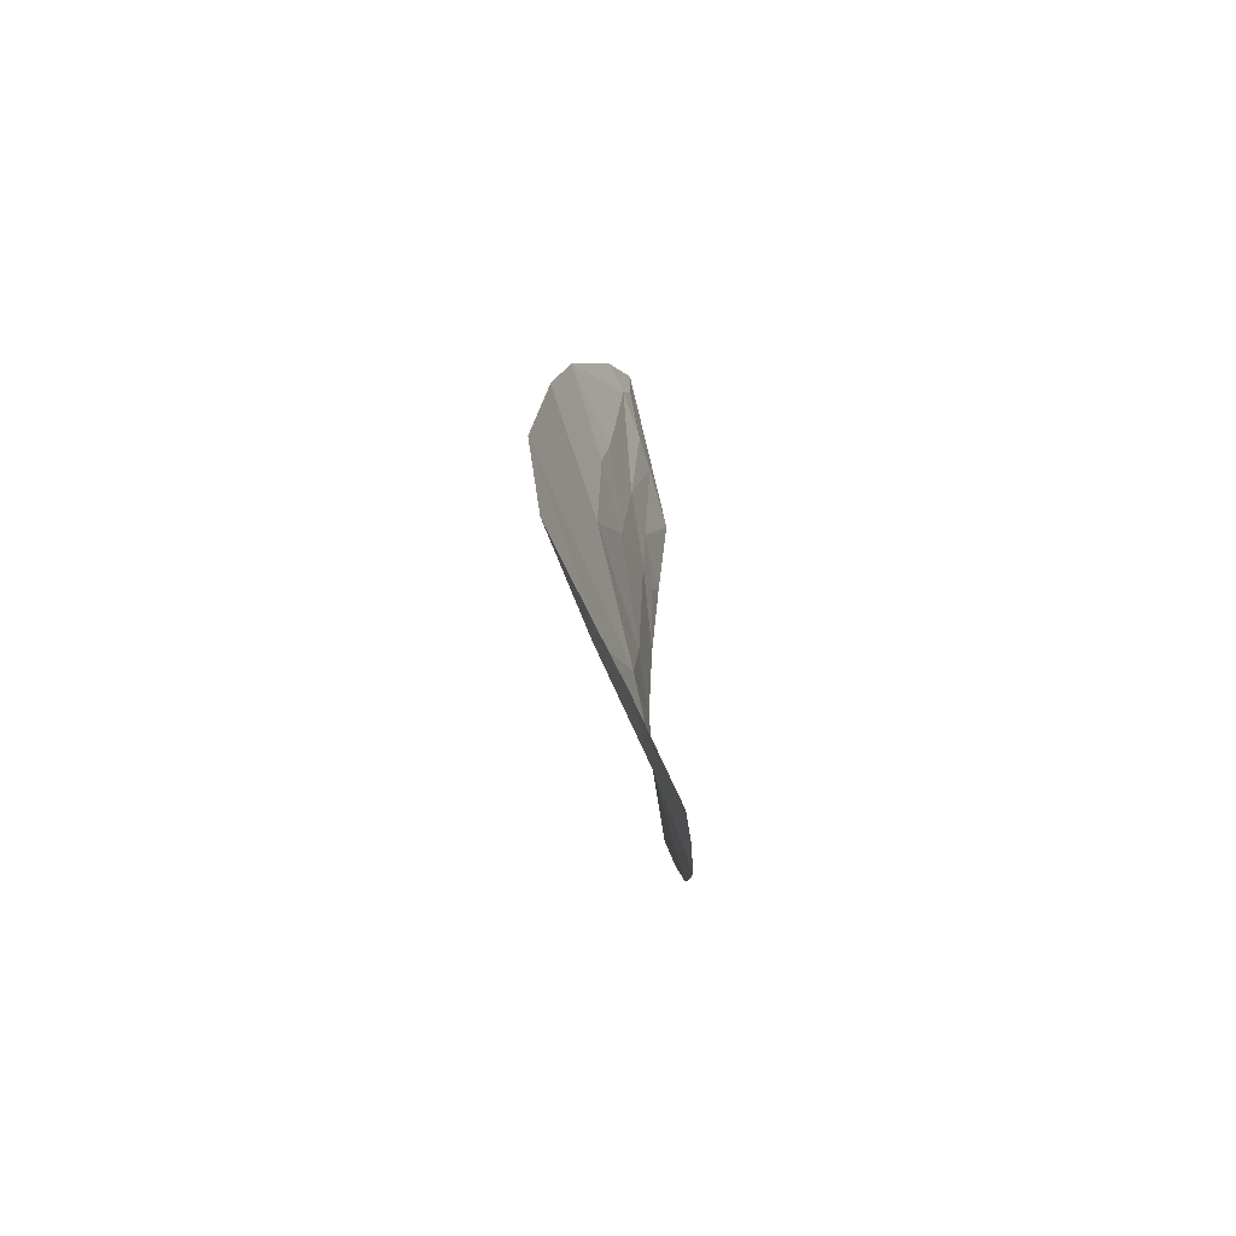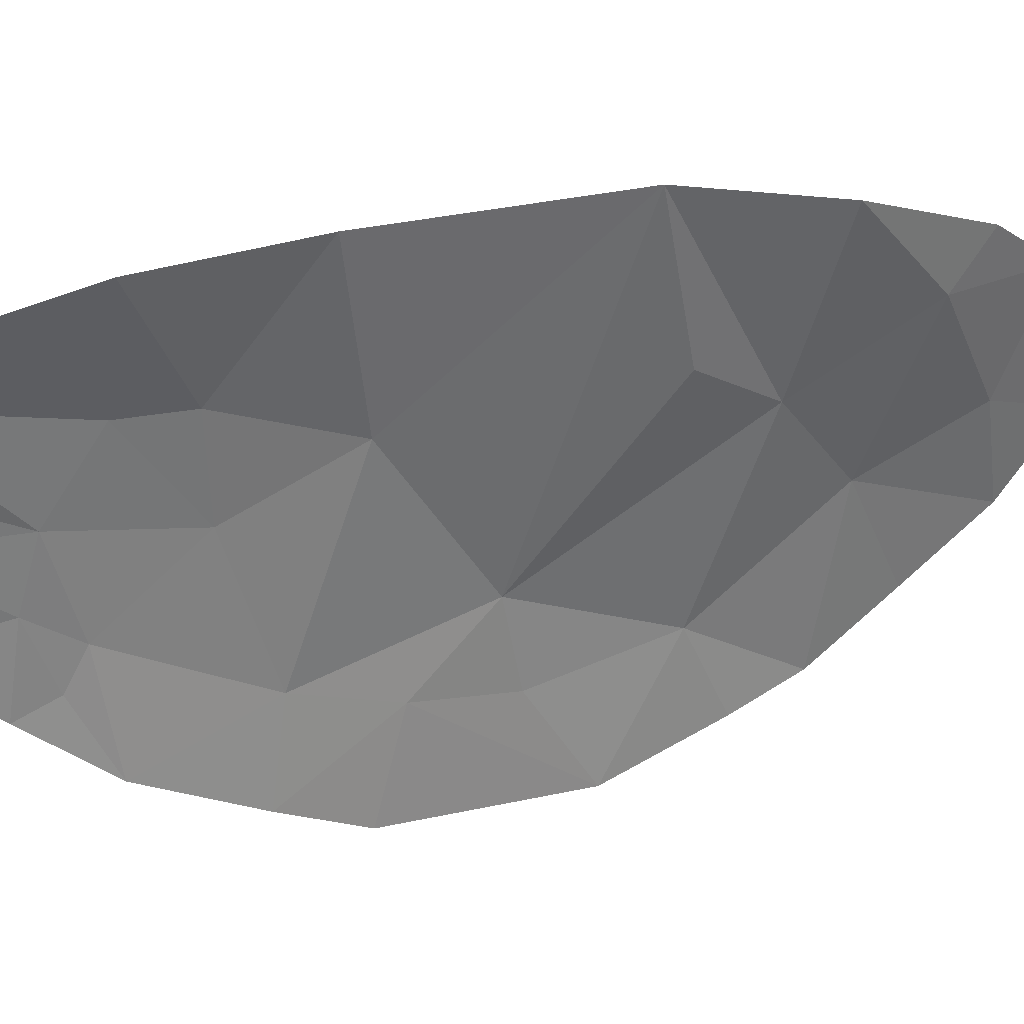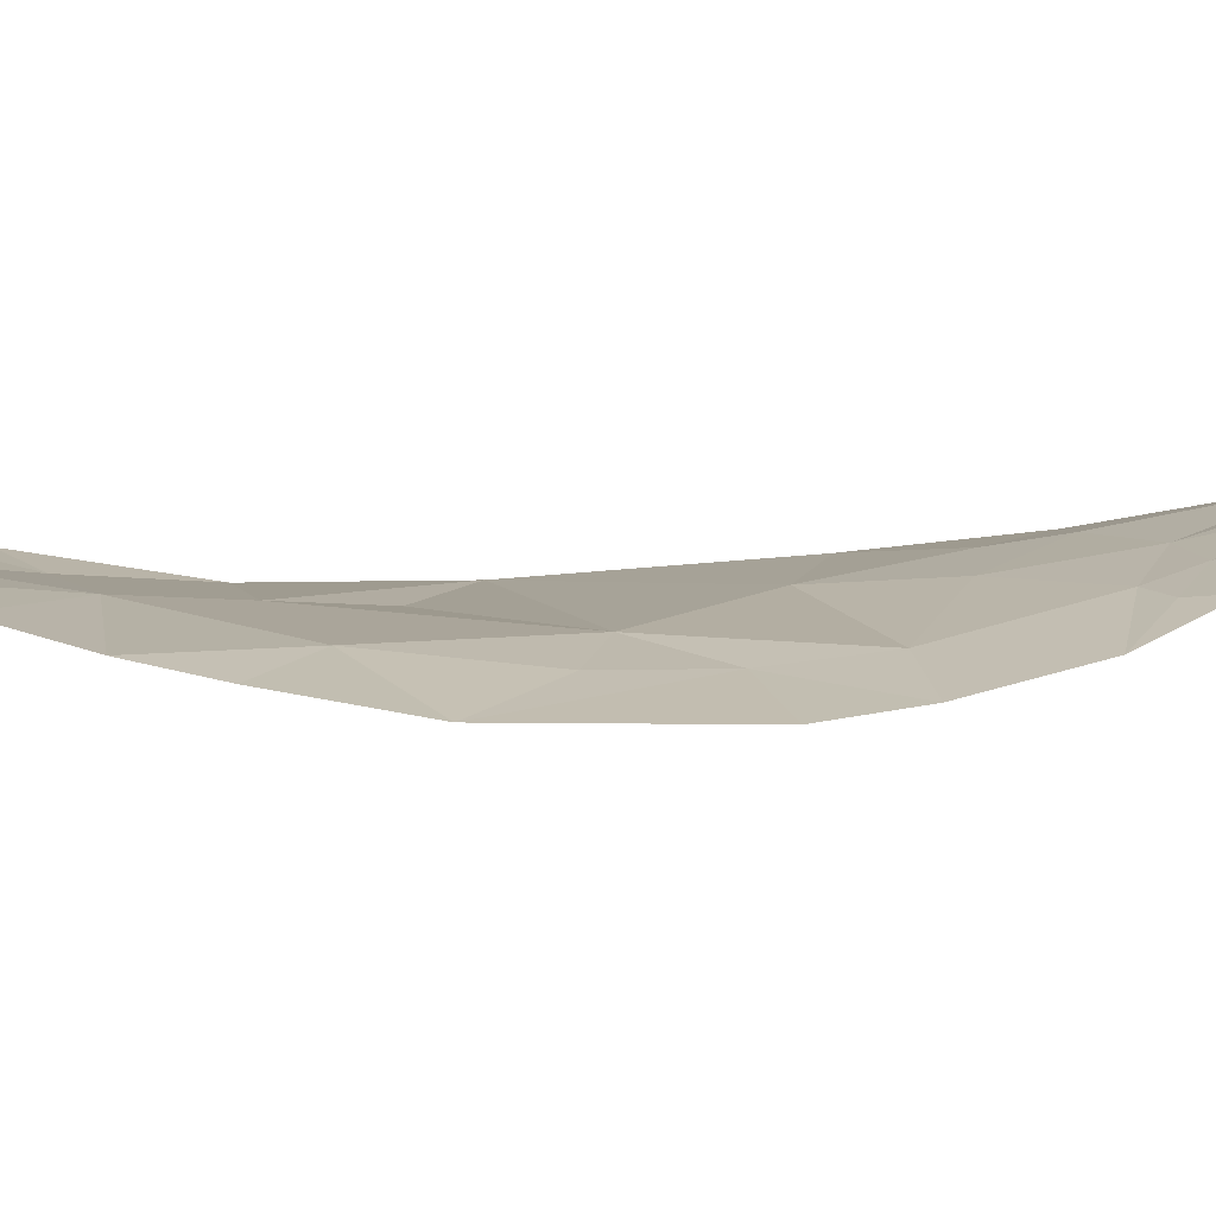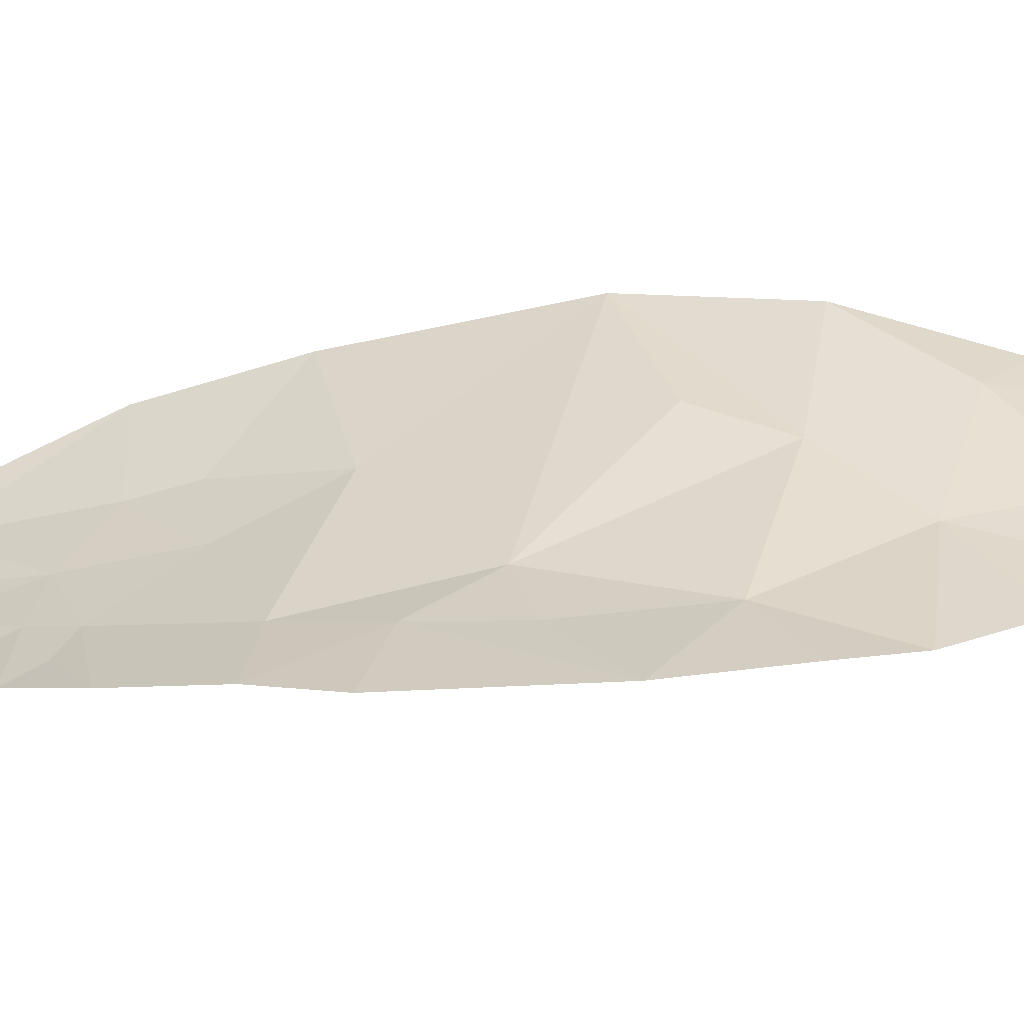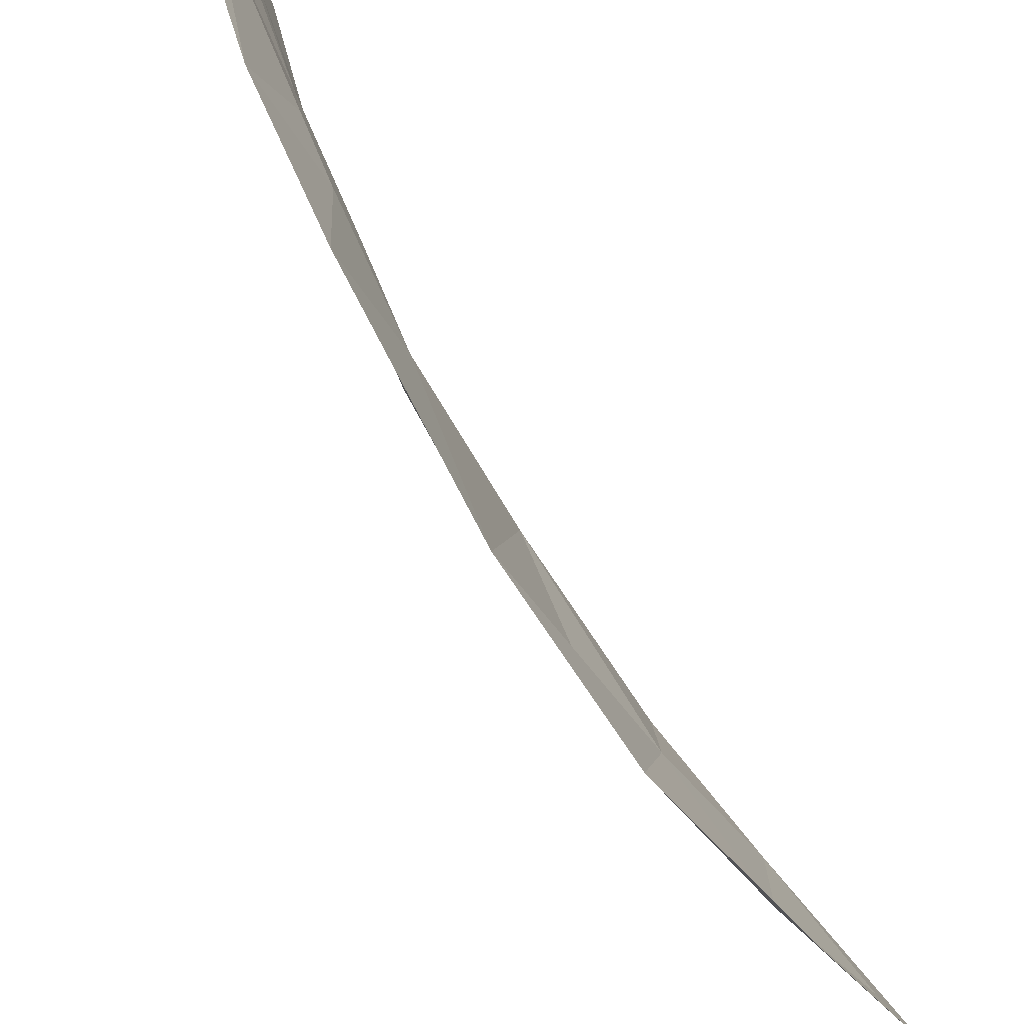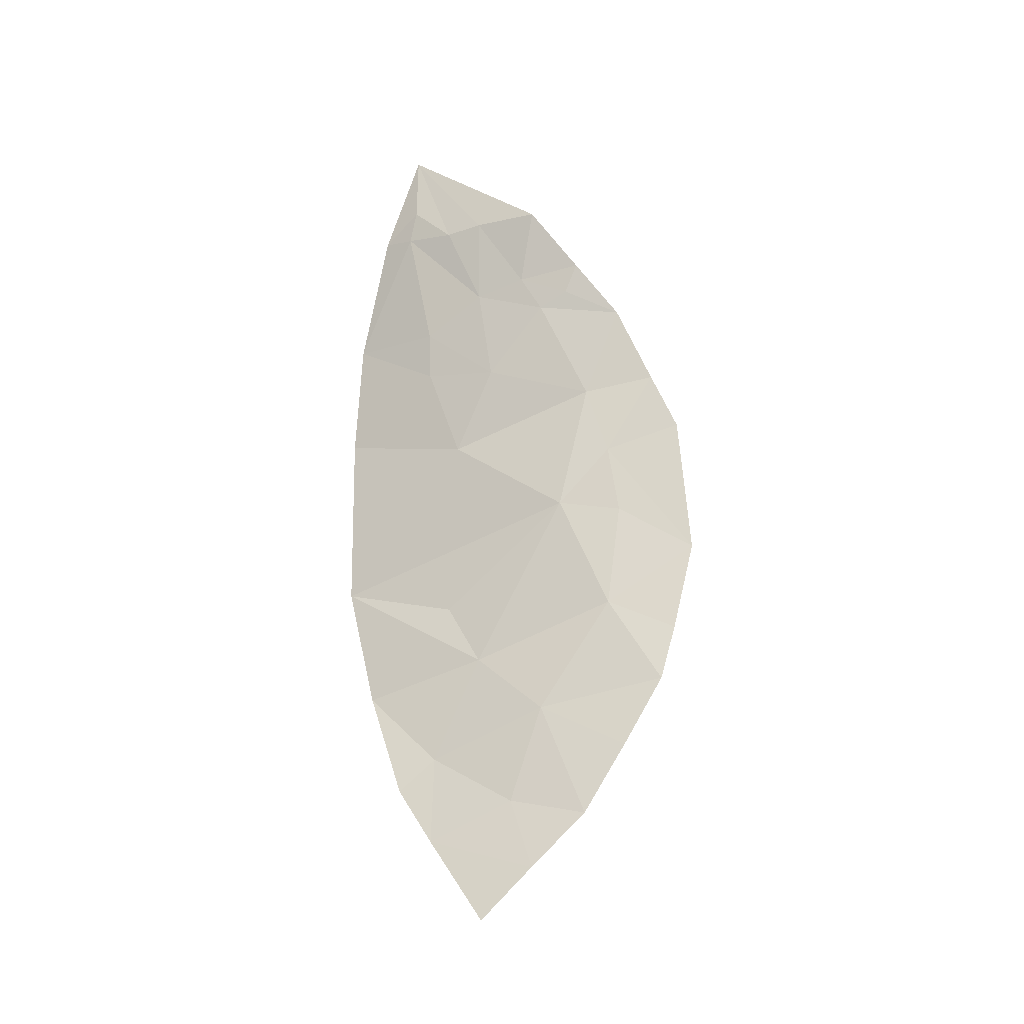
<metadata>
{"format":"obj","ext":"obj","renderer":"f3d","projection":"perspective","resolution":1024,"background":"white","views":[{"elev":-69.3,"azim":-172.4,"up":"+Z"},{"elev":25.1,"azim":64.4,"up":"+Y"},{"elev":-71.4,"azim":-89.5,"up":"+Y"},{"elev":-67.1,"azim":97.4,"up":"+Y"},{"elev":72.9,"azim":148.7,"up":"+Y"},{"elev":-23.3,"azim":-77.4,"up":"+Z"}]}
</metadata>
<code>
o crack_only_56
v 2.841 1.356 -2.205
v 2.872 1.479 -2.497
v 2.87 1.244 -2.467
v 2.875 1.407 -2.73
v 2.863 1.37 -2.966
v 2.879 1.581 -2.917
v 2.788 1.235 -3.609
v 2.836 1.645 -3.667
v 2.767 1.357 -3.828
v 2.751 1.488 -4.049
v 2.911 2.069 -2.348
v 2.887 2.067 -2.193
v 2.88 1.831 -2.374
v 2.834 1.635 -2.154
v 2.842 1.868 -2.076
v 2.819 1.54 -2.107
v 2.817 1.703 -2.038
v 2.741 1.658 -4.215
v 2.816 1.743 -3.981
v 2.799 1.495 -2.015
v 2.748 1.647 -1.807
v 2.813 2.109 -1.701
v 2.833 2.135 -1.804
v 2.799 1.977 -1.82
v 2.869 1.16 -2.664
v 2.848 1.123 -3.132
v 2.971 2.35 -2.189
v 2.929 2.031 -3.798
v 2.926 1.88 -3.457
v 3.031 2.288 -3.542
v 2.977 2.001 -3.245
v 2.937 1.966 -2.645
v 3.021 2.386 -2.557
v 3.064 2.392 -3.132
v 2.779 1.857 -1.806
v 2.837 1.412 -3.314
v 2.814 1.188 -3.428
v 2.867 2.235 -1.789
v 2.813 2.105 -1.478
v 2.843 2.016 -4.097
v 2.738 1.82 -4.375
v 2.922 2.149 -3.903
f 1 3 2
f 3 4 2
f 5 6 4
f 7 9 8
f 8 9 10
f 11 12 13
f 14 1 2
f 14 2 13
f 14 13 15
f 16 1 14
f 14 17 16
f 18 19 10
f 16 20 1
f 17 20 16
f 17 21 20
f 22 24 23
f 25 4 3
f 26 5 4
f 27 12 11
f 27 23 12
f 28 29 8
f 30 29 28
f 29 31 6
f 32 13 2
f 11 13 32
f 33 32 34
f 31 34 6
f 34 31 29
f 32 6 34
f 34 29 30
f 15 12 23
f 35 15 24
f 24 15 23
f 15 13 12
f 17 35 21
f 35 17 15
f 17 14 15
f 26 36 5
f 36 26 37
f 23 27 38
f 38 22 23
f 39 21 35
f 35 24 39
f 38 39 22
f 22 39 24
f 18 41 40
f 19 18 40
f 28 40 42
f 11 33 27
f 33 11 32
f 25 26 4
f 42 30 28
f 19 40 28
f 28 8 19
f 19 8 10
f 6 32 2
f 6 2 4
f 29 6 36
f 8 29 36
f 37 7 36
f 7 8 36
f 36 6 5

</code>
